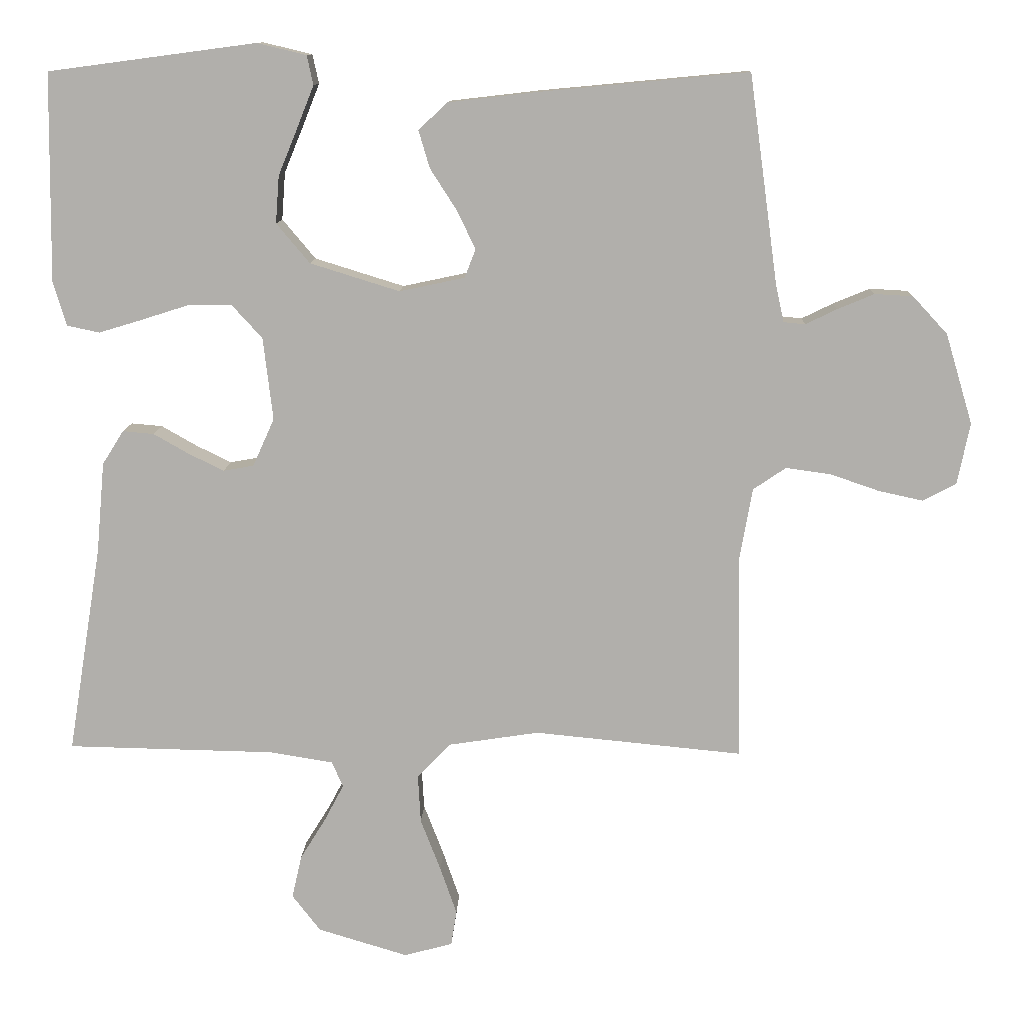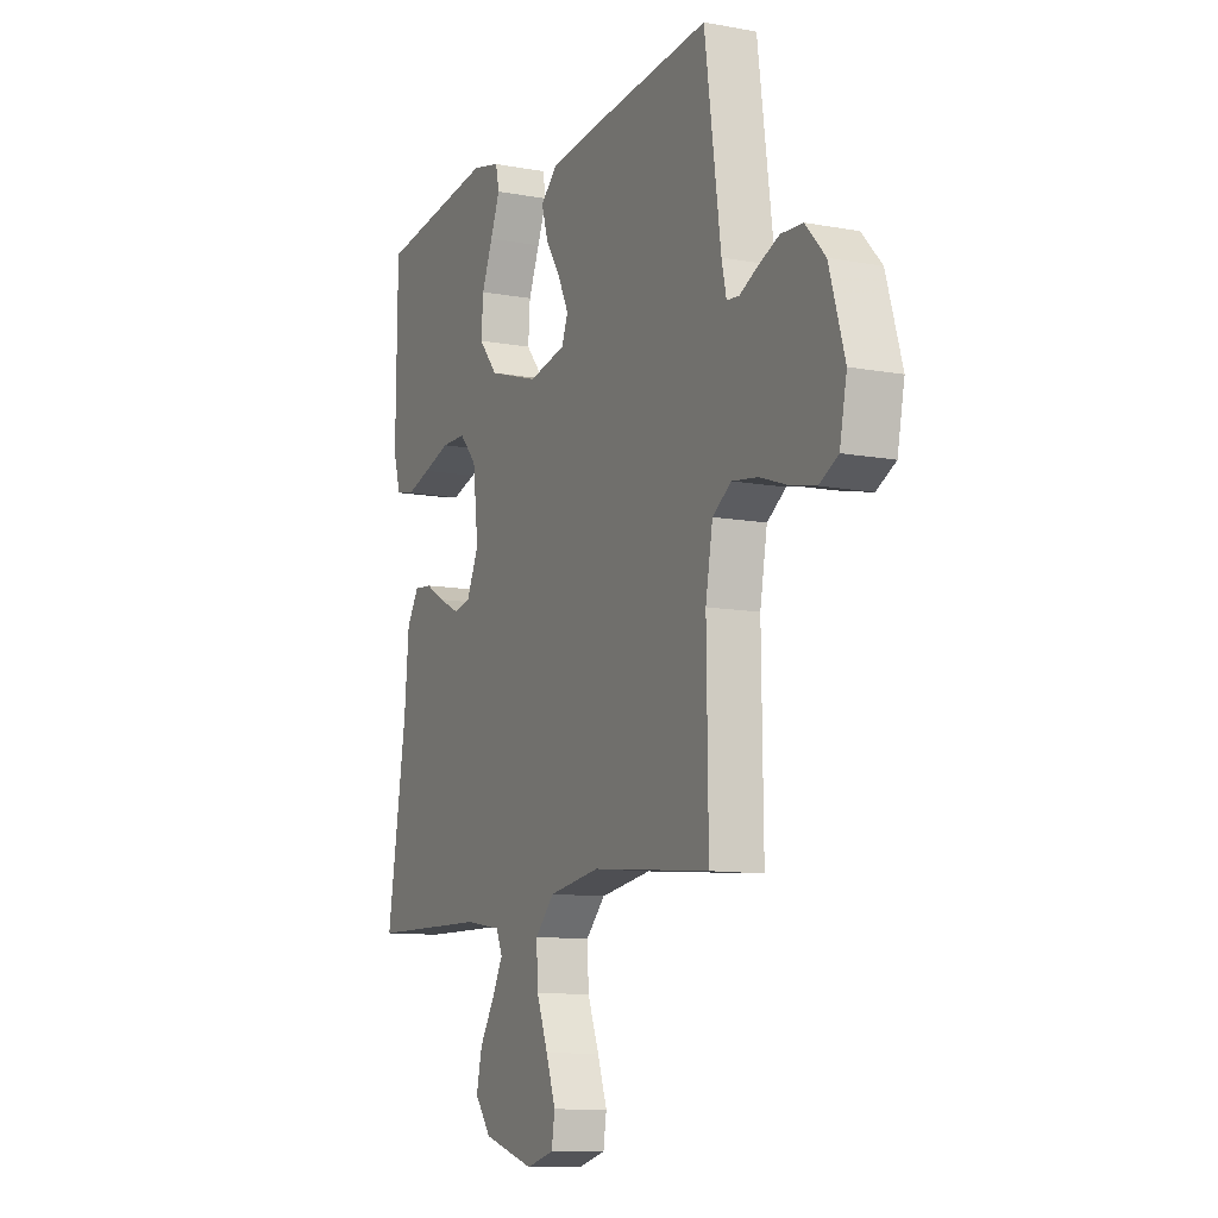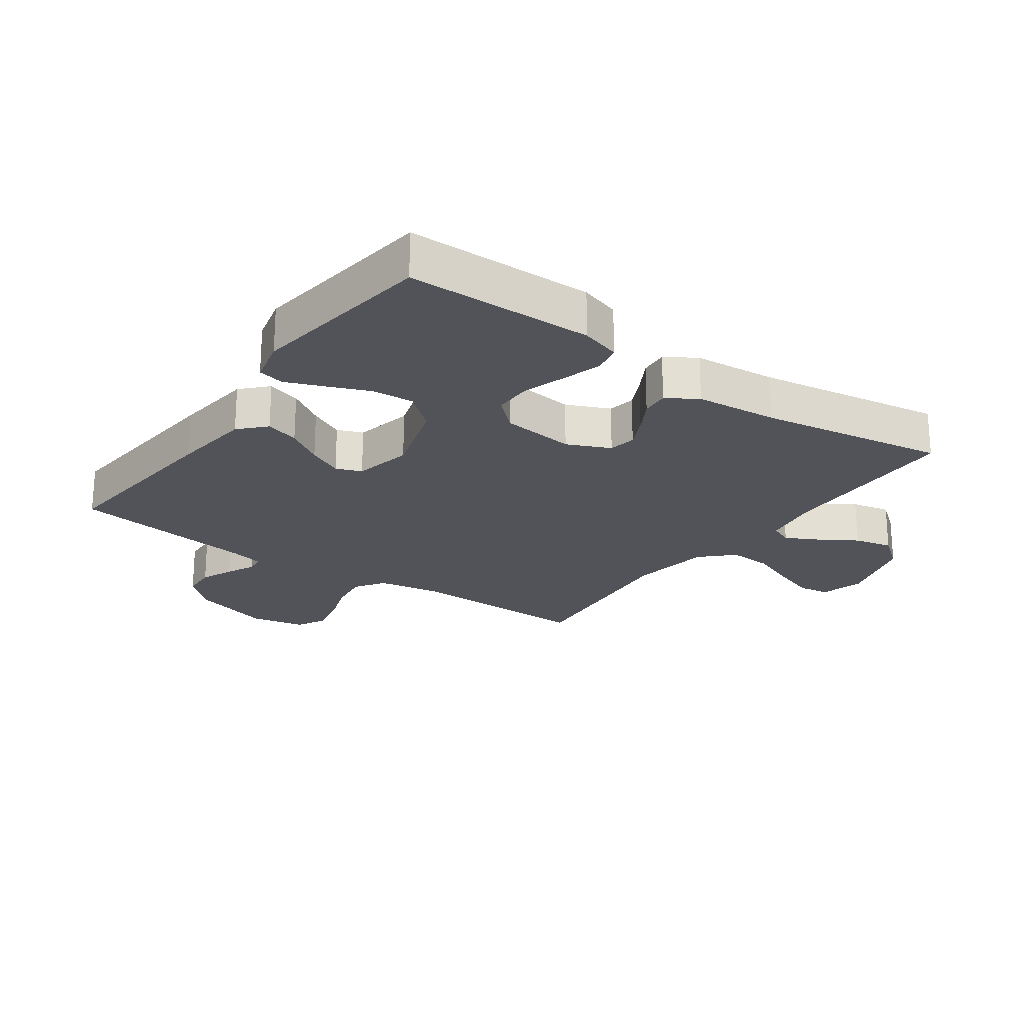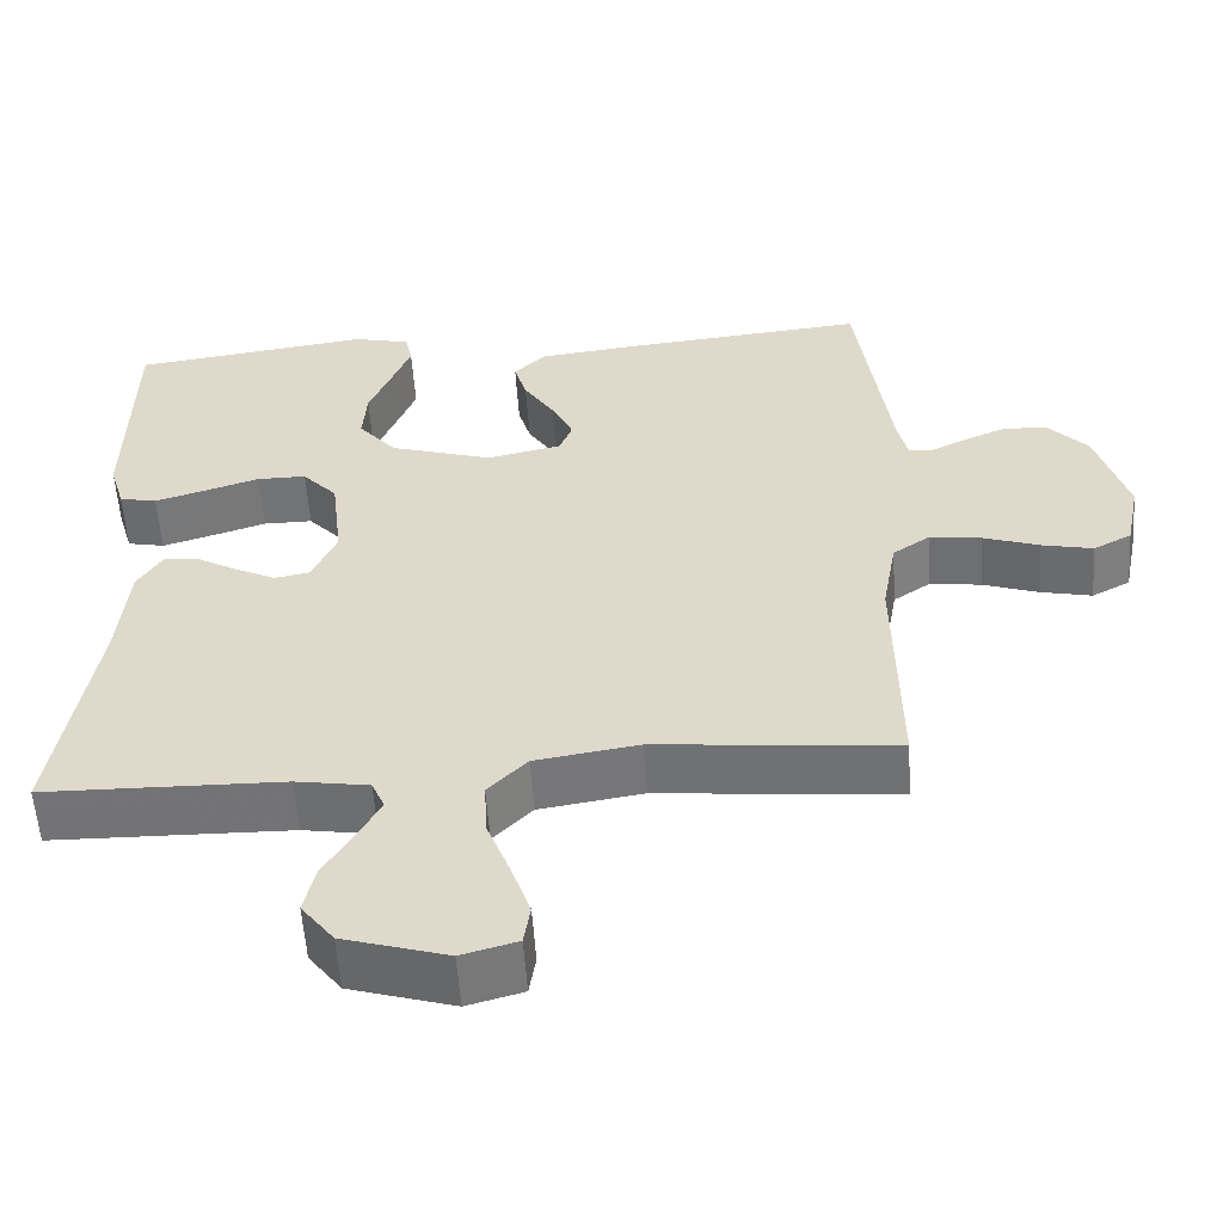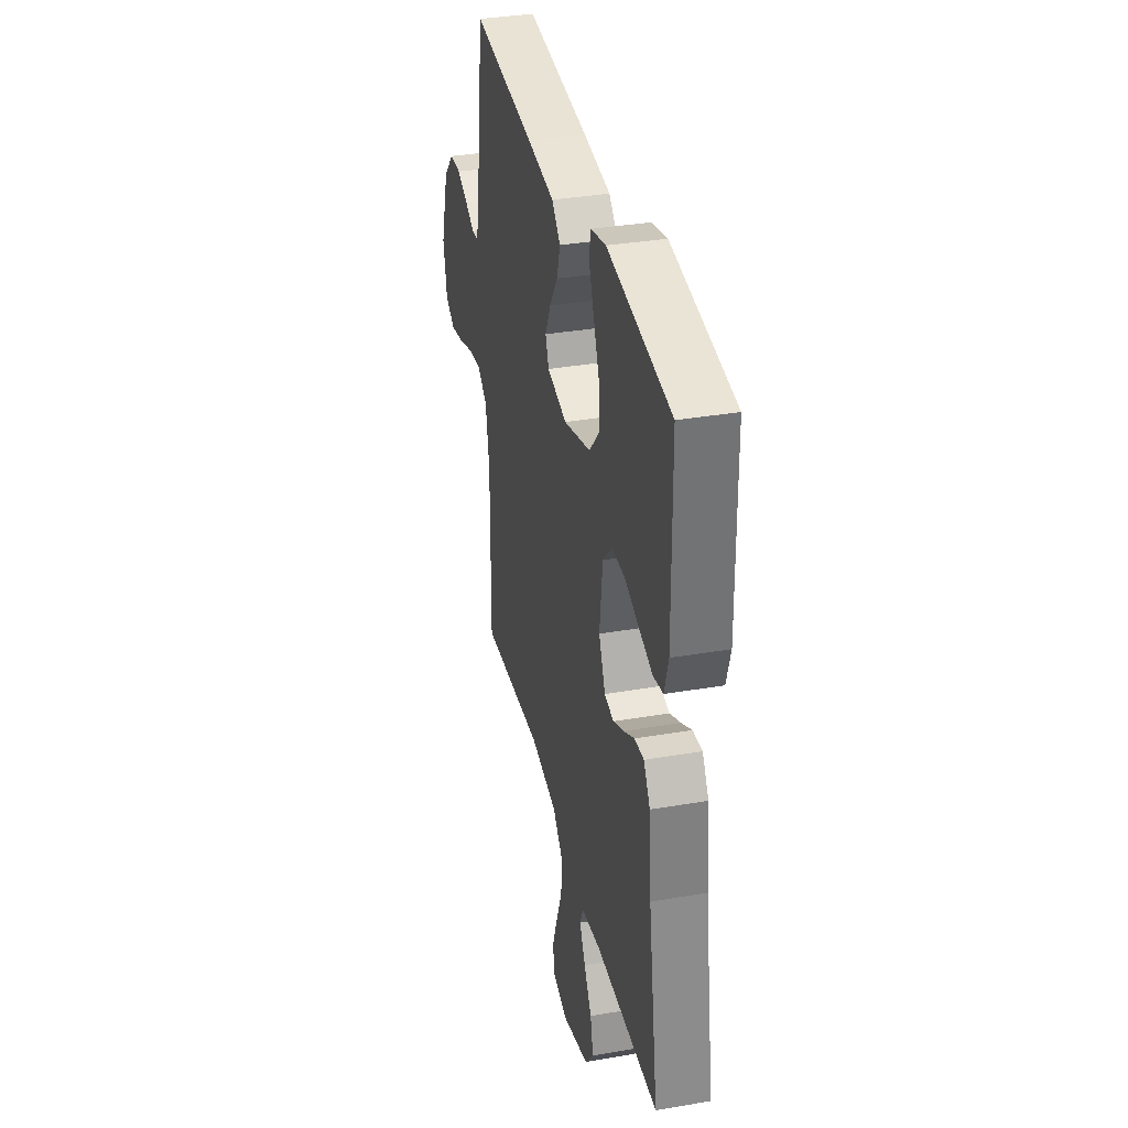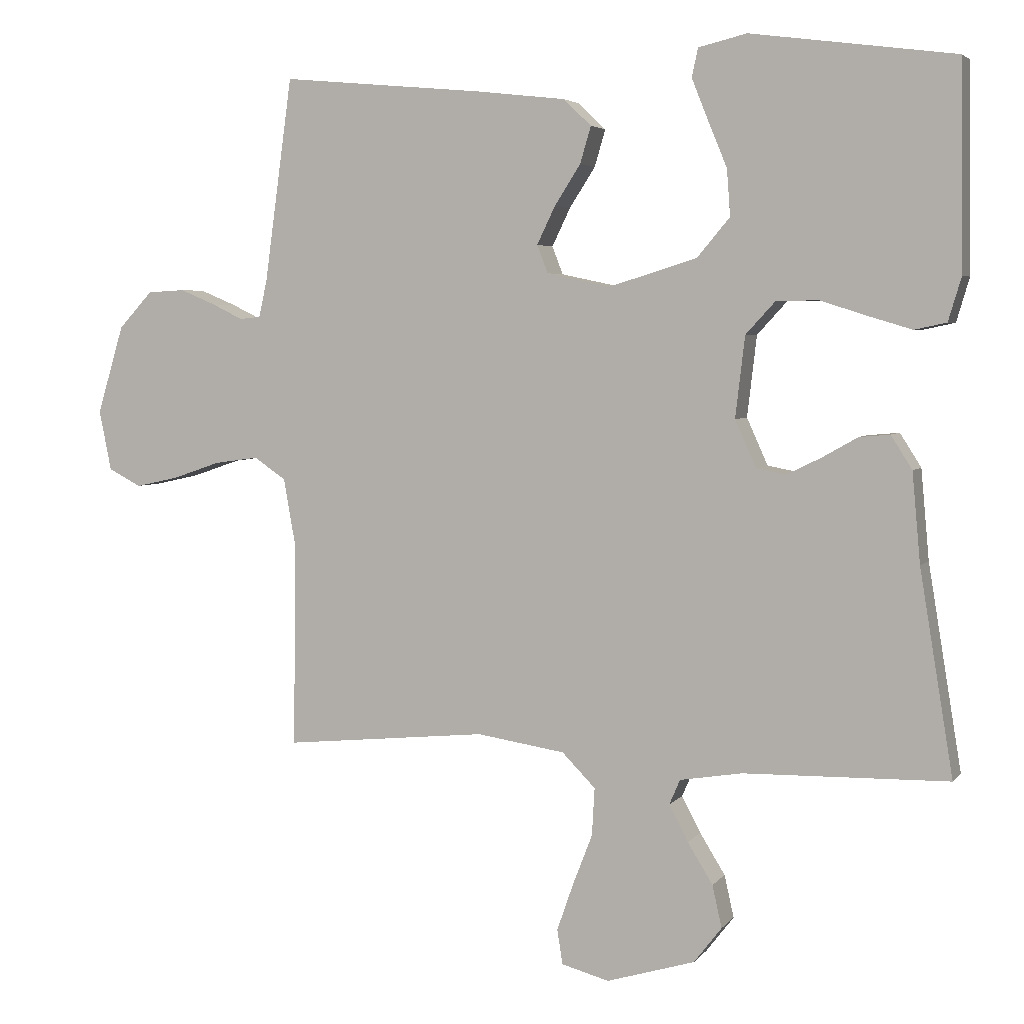
<metadata>
{"format":"obj","ext":"obj","renderer":"f3d","projection":"perspective","resolution":1024,"background":"white","views":[{"elev":11.4,"azim":-177.8,"up":"+Z"},{"elev":-10.6,"azim":-115.0,"up":"+Z"},{"elev":-22.6,"azim":54.5,"up":"+Y"},{"elev":-56.2,"azim":-176.2,"up":"+Z"},{"elev":35.4,"azim":77.2,"up":"+Z"},{"elev":4.1,"azim":19.3,"up":"+Z"}]}
</metadata>
<code>
v 0.5 0.07 -0.5
v 0.2 0.07 -0.506
v 0.108 0.07 -0.521
v 0.092 0.07 -0.558
v 0.12 0.07 -0.611
v 0.157 0.07 -0.671
v 0.171 0.07 -0.733
v 0.13 0.07 -0.786
v 0 0.07 -0.825
v -0.07 0.07 -0.806
v -0.078 0.07 -0.755
v -0.054 0.07 -0.686
v -0.025 0.07 -0.611
v -0.021 0.07 -0.541
v -0.07 0.07 -0.491
v -0.2 0.07 -0.471
v -0.5 0.07 -0.5
v -0.496 0.07 -0.2
v -0.514 0.07 -0.099
v -0.561 0.07 -0.067
v -0.626 0.07 -0.076
v -0.696 0.07 -0.1
v -0.76 0.07 -0.114
v -0.808 0.07 -0.089
v -0.826 0.07 0
v -0.787 0.07 0.13
v -0.737 0.07 0.184
v -0.682 0.07 0.187
v -0.629 0.07 0.165
v -0.584 0.07 0.143
v -0.553 0.07 0.146
v -0.541 0.07 0.2
v -0.5 0.07 0.5
v -0.2 0.07 0.472
v -0.07 0.07 0.457
v -0.029 0.07 0.418
v -0.045 0.07 0.364
v -0.083 0.07 0.305
v -0.11 0.07 0.249
v -0.094 0.07 0.208
v 0 0.07 0.188
v 0.129 0.07 0.228
v 0.177 0.07 0.285
v 0.172 0.07 0.353
v 0.144 0.07 0.421
v 0.12 0.07 0.481
v 0.129 0.07 0.523
v 0.2 0.07 0.54
v 0.5 0.07 0.5
v 0.504 0.07 0.2
v 0.485 0.07 0.136
v 0.438 0.07 0.126
v 0.375 0.07 0.145
v 0.306 0.07 0.167
v 0.244 0.07 0.167
v 0.2 0.07 0.119
v 0.186 0.07 0
v 0.217 0.07 -0.069
v 0.261 0.07 -0.077
v 0.312 0.07 -0.052
v 0.363 0.07 -0.023
v 0.408 0.07 -0.019
v 0.439 0.07 -0.068
v 0.451 0.07 -0.2
v 0.5 0 -0.5
v 0.2 0 -0.506
v 0.108 0 -0.521
v 0.092 0 -0.558
v 0.12 0 -0.611
v 0.157 0 -0.671
v 0.171 0 -0.733
v 0.13 0 -0.786
v 0 0 -0.825
v -0.07 0 -0.806
v -0.078 0 -0.755
v -0.054 0 -0.686
v -0.025 0 -0.611
v -0.021 0 -0.541
v -0.07 0 -0.491
v -0.2 0 -0.471
v -0.5 0 -0.5
v -0.496 0 -0.2
v -0.514 0 -0.099
v -0.561 0 -0.067
v -0.626 0 -0.076
v -0.696 0 -0.1
v -0.76 0 -0.114
v -0.808 0 -0.089
v -0.826 0 0
v -0.787 0 0.13
v -0.737 0 0.184
v -0.682 0 0.187
v -0.629 0 0.165
v -0.584 0 0.143
v -0.553 0 0.146
v -0.541 0 0.2
v -0.5 0 0.5
v -0.2 0 0.472
v -0.07 0 0.457
v -0.029 0 0.418
v -0.045 0 0.364
v -0.083 0 0.305
v -0.11 0 0.249
v -0.094 0 0.208
v 0 0 0.188
v 0.129 0 0.228
v 0.177 0 0.285
v 0.172 0 0.353
v 0.144 0 0.421
v 0.12 0 0.481
v 0.129 0 0.523
v 0.2 0 0.54
v 0.5 0 0.5
v 0.504 0 0.2
v 0.485 0 0.136
v 0.438 0 0.126
v 0.375 0 0.145
v 0.306 0 0.167
v 0.244 0 0.167
v 0.2 0 0.119
v 0.186 0 0
v 0.217 0 -0.069
v 0.261 0 -0.077
v 0.312 0 -0.052
v 0.363 0 -0.023
v 0.408 0 -0.019
v 0.439 0 -0.068
v 0.451 0 -0.2
f 61 62 63 64
f 60 61 64 1
f 59 60 1 2
f 58 59 2 3
f 57 58 3 4
f 56 57 4
f 51 52 53 54
f 49 50 51 54
f 49 54 55
f 48 49 55 56
f 44 45 46 47
f 44 47 48
f 43 44 48 56
f 35 36 37 38
f 35 38 39
f 32 33 34 35
f 31 32 35 39
f 27 28 29 30
f 25 26 27 30
f 25 30 31
f 21 22 23 24
f 20 21 24 25
f 16 17 18
f 15 16 18 19
f 10 11 12 13
f 8 9 10 13
f 8 13 14
f 5 6 7 8
f 4 5 8 14
f 42 43 56 4
f 25 31 39 40
f 20 25 40 41
f 19 20 41 42
f 42 4 14 15
f 15 19 42
f 128 127 126 125
f 65 128 125 124
f 66 65 124 123
f 67 66 123 122
f 68 67 122 121
f 68 121 120
f 118 117 116 115
f 118 115 114 113
f 119 118 113
f 120 119 113 112
f 111 110 109 108
f 112 111 108
f 120 112 108 107
f 102 101 100 99
f 103 102 99
f 99 98 97 96
f 103 99 96 95
f 94 93 92 91
f 94 91 90 89
f 95 94 89
f 88 87 86 85
f 89 88 85 84
f 82 81 80
f 83 82 80 79
f 77 76 75 74
f 77 74 73 72
f 78 77 72
f 72 71 70 69
f 78 72 69 68
f 68 120 107 106
f 104 103 95 89
f 105 104 89 84
f 106 105 84 83
f 79 78 68 106
f 106 83 79
f 1 65 66 2
f 2 66 67 3
f 3 67 68 4
f 4 68 69 5
f 5 69 70 6
f 6 70 71 7
f 7 71 72 8
f 8 72 73 9
f 9 73 74 10
f 10 74 75 11
f 11 75 76 12
f 12 76 77 13
f 13 77 78 14
f 14 78 79 15
f 15 79 80 16
f 16 80 81 17
f 17 81 82 18
f 18 82 83 19
f 19 83 84 20
f 20 84 85 21
f 21 85 86 22
f 22 86 87 23
f 23 87 88 24
f 24 88 89 25
f 25 89 90 26
f 26 90 91 27
f 27 91 92 28
f 28 92 93 29
f 29 93 94 30
f 30 94 95 31
f 31 95 96 32
f 32 96 97 33
f 33 97 98 34
f 34 98 99 35
f 35 99 100 36
f 36 100 101 37
f 37 101 102 38
f 38 102 103 39
f 39 103 104 40
f 40 104 105 41
f 41 105 106 42
f 42 106 107 43
f 43 107 108 44
f 44 108 109 45
f 45 109 110 46
f 46 110 111 47
f 47 111 112 48
f 48 112 113 49
f 49 113 114 50
f 50 114 115 51
f 51 115 116 52
f 52 116 117 53
f 53 117 118 54
f 54 118 119 55
f 55 119 120 56
f 56 120 121 57
f 57 121 122 58
f 58 122 123 59
f 59 123 124 60
f 60 124 125 61
f 61 125 126 62
f 62 126 127 63
f 63 127 128 64
f 64 128 65 1

</code>
